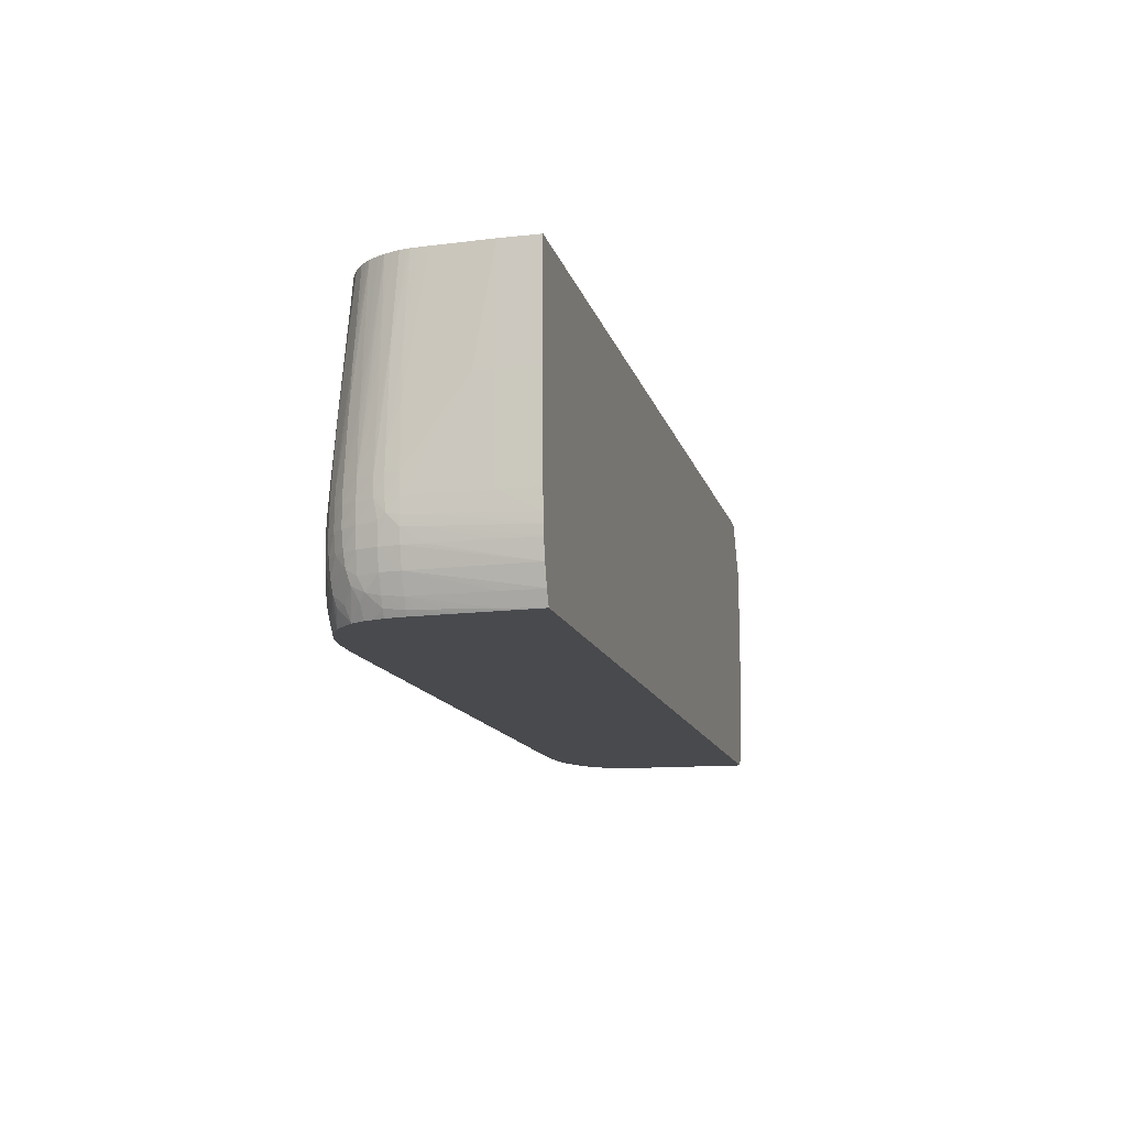
<metadata>
{"format":"obj","ext":"obj","renderer":"f3d","projection":"perspective","resolution":1024,"background":"white","views":[{"elev":-13.4,"azim":-76.1,"up":"+Y"}]}
</metadata>
<code>
v 0.02147 0.06539 -0.008773
v 0.02146 0.06232 -0.005377
v 0.02147 0.05978 -0.005377
v 0.02147 0.06539 -0.009629
v 0.02145 0.06539 -0.00857
v 0.02143 0.06281 -0.005377
v 0.02147 0.05717 -0.005377
v 0.02147 0.05717 -0.009629
v 0.02146 0.05802 -0.01048
v 0.02144 0.06145 -0.01048
v 0.02143 0.06487 -0.01029
v 0.02145 0.06539 -0.01
v 0.02143 0.06539 -0.008258
v 0.02009 0.06539 -0.005377
v 0.02146 0.05631 -0.005377
v 0.02146 0.05631 -0.007061
v 0.02146 0.05631 -0.009629
v 0.02146 0.05717 -0.01048
v 0.02142 0.05717 -0.01106
v 0.02141 0.06059 -0.01096
v 0.02143 0.06539 -0.01027
v 0.02141 0.06145 -0.01094
v -0.02156 0.06539 -0.005377
v 0.02144 0.05546 -0.005377
v 0.02143 0.05546 -0.006206
v 0.02142 0.05556 -0.008773
v 0.02142 0.05566 -0.01048
v 0.02145 0.05631 -0.01048
v 0.02142 0.05631 -0.01105
v 0.02134 0.05631 -0.01147
v 0.02134 0.05717 -0.01148
v 0.02139 0.06261 -0.01088
v 0.02136 0.06539 -0.0107
v 0.0214 0.06204 -0.01092
v 0.02133 0.05802 -0.01146
v -0.02156 0.06539 -0.007061
v -0.02156 0.06056 -0.005377
v 0.0214 0.05496 -0.005377
v 0.0214 0.055 -0.006206
v 0.02141 0.05576 -0.01099
v 0.02139 0.05507 -0.007918
v 0.02138 0.05523 -0.01048
v 0.02133 0.05547 -0.0113
v 0.02105 0.05546 -0.0122
v 0.02109 0.05631 -0.0122
v 0.02107 0.05717 -0.0122
v 0.02127 0.06145 -0.01137
v 0.02128 0.06232 -0.01126
v 0.02119 0.06402 -0.01134
v 0.02114 0.06539 -0.01134
v 0.02132 0.05888 -0.01144
v -0.02155 0.06059 -0.007918
v -0.02156 0.06059 -0.007061
v -0.02146 0.06539 -0.009629
v -0.02147 0.06487 -0.009629
v -0.02146 0.05628 -0.005377
v 0.02134 0.05455 -0.005377
v 0.02134 0.05457 -0.006206
v 0.0214 0.05501 -0.006887
v 0.0212 0.0546 -0.01134
v 0.02132 0.0546 -0.007918
v 0.02129 0.0546 -0.009629
v 0.02127 0.0546 -0.01048
v 0.02094 0.0546 -0.0122
v 0.02065 0.0546 -0.01278
v 0.0207 0.05546 -0.01284
v 0.02072 0.05631 -0.01285
v 0.02104 0.05802 -0.0122
v 0.0207 0.05717 -0.01282
v 0.02096 0.05973 -0.0122
v 0.02075 0.06539 -0.01203
v -0.02146 0.05717 -0.01048
v -0.02145 0.05631 -0.01048
v -0.02146 0.05631 -0.009629
v -0.02146 0.05631 -0.008773
v -0.02146 0.05631 -0.007061
v -0.02145 0.06539 -0.009896
v -0.02144 0.06145 -0.01048
v -0.02145 0.06059 -0.01048
v -0.02145 0.05973 -0.01048
v -0.02143 0.05543 -0.005377
v 0.02118 0.05375 -0.005377
v 0.02098 0.05375 -0.01134
v 0.02072 0.05374 -0.01222
v 0.02114 0.05375 -0.007061
v 0.02112 0.05375 -0.007918
v 0.02108 0.05375 -0.009629
v 0.02105 0.05375 -0.01048
v 0.02059 0.05402 -0.01269
v 0.02028 0.0546 -0.0132
v 0.02032 0.05546 -0.01326
v 0.02032 0.05631 -0.01327
v 0.02068 0.05802 -0.01279
v 0.02065 0.05888 -0.01276
v 0.02062 0.05973 -0.01272
v 0.02059 0.06059 -0.01268
v 0.02054 0.0619 -0.01263
v 0.02049 0.06316 -0.01256
v 0.02037 0.06539 -0.01246
v -0.02142 0.05802 -0.01103
v -0.02142 0.05717 -0.01106
v -0.02142 0.05631 -0.01104
v -0.02141 0.05575 -0.01098
v -0.02142 0.05566 -0.01048
v -0.02142 0.05561 -0.009629
v -0.02143 0.05555 -0.007918
v -0.02143 0.06539 -0.01027
v -0.0214 0.06145 -0.01094
v -0.0214 0.05501 -0.005377
v 0.0209 0.05289 -0.005377
v 0.02069 0.05299 -0.01134
v 0.02062 0.05314 -0.01196
v 0.02049 0.05345 -0.01253
v 0.02075 0.05289 -0.009629
v 0.02069 0.05282 -0.0104
v 0.01994 0.05289 -0.01293
v 0.01968 0.05333 -0.01348
v 0.01978 0.0539 -0.01355
v 0.01985 0.0546 -0.01361
v 0.0199 0.05546 -0.01364
v 0.01989 0.05631 -0.01363
v 0.02028 0.05717 -0.01325
v 0.02024 0.05802 -0.01322
v 0.02019 0.05888 -0.01318
v 0.01981 0.05802 -0.01356
v 0.02011 0.06539 -0.01267
v -0.02134 0.05717 -0.01148
v -0.02135 0.05631 -0.01147
v -0.02133 0.05546 -0.0113
v -0.0212 0.0546 -0.01134
v -0.02138 0.05523 -0.01048
v -0.02138 0.05519 -0.009629
v -0.0214 0.05505 -0.006405
v -0.0214 0.06539 -0.01044
v -0.0214 0.06204 -0.01092
v -0.02135 0.05461 -0.005377
v 0.02063 0.05226 -0.005377
v 0.02063 0.05226 -0.005397
v 0.02053 0.05249 -0.01063
v 0.02049 0.05256 -0.01134
v 0.02004 0.05226 -0.01219
v 0.02037 0.05287 -0.01222
v 0.01979 0.05231 -0.01276
v 0.02057 0.05241 -0.008773
v 0.02054 0.05246 -0.01006
v 0.01956 0.05289 -0.01336
v 0.01896 0.05228 -0.01357
v 0.01914 0.05289 -0.01368
v 0.01934 0.05367 -0.01377
v 0.01926 0.0546 -0.01396
v 0.01926 0.05546 -0.01398
v 0.01986 0.05717 -0.0136
v 0.01926 0.05631 -0.01395
v 0.01994 0.06539 -0.01281
v 0.01926 0.05717 -0.01388
v 0.01976 0.05888 -0.01353
v -0.02132 0.05888 -0.01144
v -0.02108 0.05717 -0.0122
v -0.02109 0.05631 -0.0122
v -0.02106 0.05546 -0.0122
v -0.02095 0.0546 -0.0122
v -0.02098 0.05375 -0.01134
v -0.02106 0.05375 -0.01048
v -0.02127 0.0546 -0.01048
v -0.02072 0.05374 -0.01222
v -0.02129 0.0546 -0.009629
v -0.02132 0.0546 -0.007061
v -0.02136 0.06539 -0.0107
v -0.02128 0.06539 -0.01094
v -0.02122 0.06316 -0.01134
v -0.02127 0.06145 -0.01137
v -0.02134 0.05456 -0.005377
v -0.02064 0.05226 -0.005377
v 0.02052 0.05226 -0.007918
v 0.02041 0.05226 -0.01026
v 0.02039 0.05226 -0.01049
v 0.0203 0.05226 -0.01134
v 0.01981 0.05226 -0.01266
v 0.01971 0.05226 -0.0128
v 0.01936 0.05226 -0.01316
v 0.01898 0.05226 -0.01354
v 0.01892 0.05226 -0.01358
v 0.01843 0.05226 -0.01384
v 0.0184 0.05289 -0.01407
v 0.01835 0.05367 -0.01424
v 0.01845 0.0546 -0.01425
v 0.01832 0.05537 -0.01426
v 0.0184 0.05631 -0.01418
v 0.01971 0.05953 -0.0135
v 0.01967 0.0601 -0.01347
v 0.01926 0.06539 -0.01317
v 0.01926 0.05802 -0.01381
v 0.01884 0.06364 -0.01349
v -0.02116 0.06487 -0.01134
v -0.02114 0.06539 -0.01134
v -0.02104 0.05802 -0.0122
v -0.0207 0.05717 -0.01282
v -0.02071 0.05631 -0.01285
v -0.0207 0.05546 -0.01284
v -0.02065 0.0546 -0.01278
v -0.02059 0.05402 -0.0127
v -0.02062 0.05314 -0.01196
v -0.02069 0.053 -0.01134
v -0.02118 0.05375 -0.005377
v -0.02073 0.05291 -0.01048
v -0.02085 0.05289 -0.007061
v -0.02091 0.05289 -0.005377
v -0.0205 0.05345 -0.01253
v -0.02064 0.05227 -0.005377
v -0.0206 0.05226 -0.006206
v 0.01759 0.05226 -0.0142
v 0.01783 0.05289 -0.01429
v 0.01797 0.05333 -0.01434
v 0.01803 0.0539 -0.01435
v 0.01802 0.0546 -0.01435
v 0.01797 0.05503 -0.01434
v 0.0184 0.05717 -0.01411
v 0.01934 0.05978 -0.01363
v 0.01919 0.06059 -0.01362
v 0.0191 0.06145 -0.01358
v 0.019 0.0623 -0.01354
v 0.0184 0.06539 -0.01339
v 0.01868 0.06421 -0.01346
v -0.02098 0.06539 -0.01163
v -0.02096 0.05973 -0.0122
v -0.021 0.05888 -0.0122
v -0.02065 0.05888 -0.01276
v -0.02028 0.05717 -0.01325
v -0.02032 0.05631 -0.01327
v -0.02032 0.05546 -0.01326
v -0.02028 0.0546 -0.0132
v -0.01977 0.0539 -0.01355
v -0.01968 0.05333 -0.01348
v -0.02037 0.05287 -0.01222
v -0.02004 0.05226 -0.01218
v -0.02016 0.05226 -0.01181
v -0.02049 0.05257 -0.01134
v -0.02053 0.05248 -0.01048
v -0.02054 0.05246 -0.01004
v -0.02057 0.05241 -0.008773
v -0.02061 0.05234 -0.007061
v -0.02063 0.0523 -0.006206
v -0.0209 0.05287 -0.005377
v -0.01994 0.05289 -0.01293
v -0.01978 0.05231 -0.01275
v -0.02057 0.05226 -0.006919
v 0.01731 0.05226 -0.0143
v 0.01721 0.05236 -0.01436
v 0.0174 0.05289 -0.01439
v 0.01669 0.05289 -0.01448
v 0.01763 0.05367 -0.01439
v 0.01669 0.05375 -0.01446
v 0.01755 0.05509 -0.01434
v 0.01755 0.05551 -0.01431
v 0.01755 0.05631 -0.01424
v 0.01811 0.06464 -0.0135
v 0.0184 0.05802 -0.01404
v 0.0184 0.0649 -0.01344
v 0.0179 0.06539 -0.01343
v 0.0184 0.05973 -0.01389
v -0.02074 0.06539 -0.01203
v -0.02063 0.05973 -0.01272
v -0.02024 0.05802 -0.01322
v -0.01986 0.05717 -0.0136
v -0.01989 0.05631 -0.01363
v -0.02059 0.06059 -0.01268
v -0.02054 0.0619 -0.01263
v -0.01989 0.05546 -0.01364
v -0.01985 0.0546 -0.01361
v -0.01934 0.05367 -0.01377
v -0.01913 0.05289 -0.01368
v -0.01896 0.05228 -0.01357
v -0.01956 0.05289 -0.01336
v -0.01977 0.05226 -0.01273
v -0.0203 0.05226 -0.01134
v -0.02039 0.05226 -0.01048
v -0.0205 0.05226 -0.008497
v -0.0204 0.05226 -0.01025
v -0.0197 0.05226 -0.01281
v 0.01702 0.05226 -0.01437
v 0.01666 0.05226 -0.01442
v 0.01583 0.05226 -0.0145
v 0.01583 0.05289 -0.01453
v 0.01498 0.05289 -0.01454
v 0.01583 0.05375 -0.01447
v 0.01669 0.0546 -0.01439
v 0.01755 0.05717 -0.01417
v 0.01327 0.06539 -0.01351
v 0.01755 0.05802 -0.01409
v 0.01755 0.05888 -0.01402
v 0.01755 0.06402 -0.01357
v 0.01755 0.06517 -0.01347
v 0.01755 0.06539 -0.01345
v -0.0206 0.06539 -0.01221
v -0.0204 0.06487 -0.01248
v -0.02019 0.05888 -0.01318
v -0.02052 0.06247 -0.0126
v -0.01994 0.06539 -0.01281
v -0.01981 0.05802 -0.01356
v -0.01926 0.05631 -0.01395
v -0.01926 0.05546 -0.01398
v -0.01926 0.0546 -0.01395
v -0.01835 0.05367 -0.01424
v -0.0184 0.05289 -0.01407
v -0.01842 0.05226 -0.01384
v -0.01892 0.05226 -0.01358
v -0.01895 0.05226 -0.01357
v -0.01935 0.05226 -0.01316
v 0.01498 0.05226 -0.01454
v 0.01412 0.05226 -0.01455
v 0.01412 0.05289 -0.01454
v 0.01327 0.05289 -0.01454
v -0.01327 0.06539 -0.01351
v -0.02037 0.06539 -0.01246
v -0.0202 0.06539 -0.0126
v -0.01966 0.06539 -0.01296
v -0.01967 0.0601 -0.01347
v -0.01972 0.05953 -0.0135
v -0.01976 0.05888 -0.01353
v -0.01926 0.05717 -0.01388
v -0.0184 0.05631 -0.01418
v -0.01832 0.05537 -0.01426
v -0.01845 0.0546 -0.01425
v -0.01803 0.0539 -0.01435
v -0.01797 0.05333 -0.01434
v -0.01783 0.05289 -0.01429
v -0.01759 0.05226 -0.0142
v -0.01773 0.05226 -0.01415
v 0.01327 0.05226 -0.01456
v -0.01327 0.05289 -0.01454
v -0.01412 0.05289 -0.01454
v -0.01583 0.05375 -0.01447
v -0.01669 0.0546 -0.01439
v -0.01755 0.05631 -0.01424
v -0.01755 0.05717 -0.01417
v -0.01755 0.05802 -0.01409
v -0.01755 0.05888 -0.01402
v -0.01755 0.06402 -0.01357
v -0.01755 0.06517 -0.01347
v -0.01755 0.06539 -0.01345
v -0.01926 0.06539 -0.01317
v -0.019 0.0623 -0.01354
v -0.0191 0.06145 -0.01358
v -0.01926 0.05802 -0.01381
v -0.0189 0.06316 -0.01351
v -0.01884 0.06364 -0.01349
v -0.0184 0.05717 -0.01411
v -0.01798 0.05503 -0.01434
v -0.01802 0.0546 -0.01435
v -0.01763 0.05367 -0.01439
v -0.01669 0.05289 -0.01448
v -0.0174 0.05289 -0.01439
v -0.01721 0.05236 -0.01436
v -0.01731 0.05226 -0.0143
v -0.01349 0.05226 -0.01456
v -0.01498 0.05289 -0.01454
v -0.01669 0.05375 -0.01446
v -0.01755 0.05551 -0.01431
v -0.01811 0.06464 -0.0135
v -0.01788 0.06539 -0.01343
v -0.0189 0.06539 -0.01326
v -0.0184 0.06539 -0.01339
v -0.01868 0.06421 -0.01346
v -0.0184 0.05802 -0.01404
v -0.01755 0.05509 -0.01434
v -0.01583 0.05289 -0.01453
v -0.0152 0.05226 -0.01454
v -0.01606 0.05226 -0.01449
v -0.01666 0.05226 -0.01442
v -0.01715 0.05226 -0.01435
v -0.01702 0.05226 -0.01437
v -0.01435 0.05226 -0.01455
v -0.01839 0.0649 -0.01344
v -0.0184 0.05973 -0.01389
v -0.0184 0.0623 -0.01366
f 1 2 3
f 1 3 7
f 1 7 8
f 1 8 4
f 1 4 12
f 1 12 21
f 1 21 33
f 1 33 50
f 1 50 71
f 1 71 99
f 1 99 126
f 1 126 154
f 1 154 191
f 1 191 222
f 1 222 259
f 1 259 293
f 1 293 288
f 1 288 313
f 1 313 340
f 1 340 360
f 1 360 362
f 1 362 361
f 1 361 341
f 1 341 316
f 1 316 298
f 1 298 315
f 1 315 314
f 1 314 294
f 1 294 261
f 1 261 224
f 1 224 195
f 1 195 169
f 1 169 168
f 1 168 134
f 1 134 107
f 1 107 77
f 1 77 54
f 1 54 36
f 1 36 23
f 1 23 14
f 1 14 13
f 1 13 5
f 1 5 2
f 2 5 6
f 2 6 14
f 2 14 23
f 2 23 37
f 2 37 56
f 2 56 81
f 2 81 109
f 2 109 136
f 2 136 172
f 2 172 204
f 2 204 207
f 2 207 243
f 2 243 209
f 2 209 173
f 2 173 137
f 2 137 110
f 2 110 82
f 2 82 57
f 2 57 38
f 2 38 24
f 2 24 15
f 2 15 7
f 2 7 3
f 4 8 18
f 4 18 9
f 4 9 10
f 4 10 11
f 4 11 12
f 5 13 6
f 6 13 14
f 7 15 16
f 7 16 8
f 8 16 17
f 8 17 28
f 8 28 18
f 9 18 19
f 9 19 10
f 10 19 20
f 10 20 11
f 11 21 12
f 11 20 22
f 11 22 21
f 15 24 16
f 16 24 17
f 17 24 25
f 17 25 26
f 17 26 27
f 17 27 28
f 18 28 29
f 18 29 19
f 19 29 30
f 19 30 31
f 19 31 20
f 20 31 22
f 21 22 32
f 21 32 33
f 22 34 32
f 22 31 35
f 22 35 34
f 23 36 53
f 23 53 37
f 24 38 39
f 24 39 25
f 25 39 26
f 26 39 27
f 27 40 28
f 27 39 41
f 27 41 42
f 27 42 40
f 28 40 29
f 29 40 30
f 30 43 44
f 30 44 45
f 30 45 31
f 30 40 43
f 31 45 46
f 31 46 35
f 32 34 47
f 32 47 48
f 32 48 33
f 33 48 49
f 33 49 50
f 34 35 51
f 34 51 47
f 35 46 51
f 36 52 53
f 36 54 55
f 36 55 52
f 37 53 56
f 38 57 39
f 39 57 58
f 39 58 59
f 39 59 41
f 40 42 60
f 40 60 43
f 41 59 58
f 41 58 61
f 41 61 62
f 41 62 42
f 42 62 63
f 42 63 60
f 43 60 64
f 43 64 44
f 44 64 65
f 44 65 66
f 44 66 45
f 45 66 67
f 45 67 46
f 46 68 50
f 46 50 49
f 46 49 47
f 46 47 51
f 46 67 69
f 46 69 68
f 47 49 48
f 50 68 70
f 50 70 71
f 52 55 72
f 52 72 73
f 52 73 74
f 52 74 53
f 53 74 75
f 53 75 76
f 53 76 56
f 54 77 55
f 55 77 78
f 55 78 79
f 55 79 80
f 55 80 72
f 56 76 81
f 57 82 58
f 58 82 61
f 60 83 84
f 60 84 64
f 60 63 88
f 60 88 83
f 61 82 62
f 62 82 63
f 63 82 85
f 63 85 86
f 63 86 87
f 63 87 88
f 64 84 89
f 64 89 65
f 65 89 90
f 65 90 66
f 66 90 91
f 66 91 67
f 67 91 92
f 67 92 69
f 68 69 93
f 68 93 70
f 69 92 93
f 70 93 94
f 70 94 71
f 71 94 95
f 71 95 96
f 71 96 97
f 71 97 98
f 71 98 99
f 72 80 100
f 72 100 101
f 72 101 102
f 72 102 73
f 73 102 103
f 73 103 104
f 73 104 74
f 74 104 105
f 74 105 75
f 75 105 106
f 75 106 81
f 75 81 76
f 77 107 78
f 78 100 79
f 78 107 108
f 78 108 100
f 79 100 80
f 81 106 109
f 82 110 85
f 83 88 111
f 83 111 112
f 83 112 84
f 84 112 113
f 84 113 89
f 85 110 86
f 86 110 87
f 87 110 88
f 88 110 114
f 88 114 115
f 88 115 111
f 89 113 116
f 89 116 117
f 89 117 118
f 89 118 90
f 90 118 119
f 90 119 91
f 91 119 120
f 91 120 92
f 92 120 121
f 92 121 122
f 92 122 94
f 92 94 93
f 94 122 95
f 95 122 96
f 96 122 97
f 97 122 123
f 97 123 98
f 98 123 124
f 98 124 125
f 98 125 99
f 99 125 126
f 100 108 127
f 100 127 101
f 101 127 128
f 101 128 102
f 102 128 103
f 103 128 129
f 103 129 130
f 103 130 131
f 103 131 104
f 104 131 132
f 104 132 105
f 105 132 133
f 105 133 109
f 105 109 106
f 107 134 135
f 107 135 108
f 108 135 127
f 109 133 136
f 110 137 138
f 110 138 114
f 111 115 139
f 111 139 140
f 111 140 112
f 112 140 141
f 112 141 142
f 112 142 113
f 113 142 143
f 113 143 116
f 114 138 115
f 115 138 144
f 115 144 145
f 115 145 139
f 116 143 146
f 116 146 117
f 117 146 147
f 117 147 148
f 117 148 149
f 117 149 118
f 118 149 150
f 118 150 119
f 119 150 120
f 120 150 151
f 120 151 121
f 121 152 122
f 121 151 153
f 121 153 152
f 122 152 125
f 122 125 123
f 123 125 124
f 125 154 126
f 125 152 153
f 125 153 155
f 125 155 156
f 125 156 154
f 127 135 157
f 127 157 158
f 127 158 159
f 127 159 128
f 128 159 160
f 128 160 129
f 129 160 161
f 129 161 130
f 130 162 163
f 130 163 164
f 130 164 131
f 130 161 165
f 130 165 162
f 131 164 166
f 131 166 132
f 132 166 167
f 132 167 136
f 132 136 133
f 134 168 135
f 135 168 169
f 135 169 170
f 135 170 171
f 135 171 157
f 136 167 172
f 137 173 210
f 137 210 246
f 137 246 277
f 137 277 278
f 137 278 276
f 137 276 275
f 137 275 236
f 137 236 235
f 137 235 274
f 137 274 279
f 137 279 308
f 137 308 307
f 137 307 306
f 137 306 305
f 137 305 328
f 137 328 327
f 137 327 354
f 137 354 370
f 137 370 371
f 137 371 369
f 137 369 368
f 137 368 367
f 137 367 372
f 137 372 355
f 137 355 329
f 137 329 310
f 137 310 309
f 137 309 282
f 137 282 281
f 137 281 280
f 137 280 247
f 137 247 211
f 137 211 183
f 137 183 182
f 137 182 181
f 137 181 180
f 137 180 179
f 137 179 178
f 137 178 141
f 137 141 177
f 137 177 176
f 137 176 175
f 137 175 174
f 137 174 138
f 138 174 145
f 138 145 144
f 139 145 175
f 139 175 176
f 139 176 177
f 139 177 140
f 140 177 141
f 141 178 142
f 142 178 143
f 143 178 179
f 143 179 180
f 143 180 146
f 145 174 175
f 146 180 147
f 147 181 182
f 147 182 183
f 147 183 184
f 147 184 148
f 147 180 181
f 148 184 149
f 149 184 185
f 149 185 150
f 150 185 186
f 150 186 151
f 151 186 153
f 153 186 187
f 153 187 188
f 153 188 155
f 154 156 189
f 154 189 190
f 154 190 191
f 155 192 190
f 155 190 189
f 155 189 156
f 155 188 193
f 155 193 192
f 157 171 158
f 158 171 170
f 158 170 194
f 158 194 195
f 158 195 196
f 158 196 197
f 158 197 198
f 158 198 159
f 159 198 199
f 159 199 160
f 160 199 200
f 160 200 161
f 161 200 201
f 161 201 165
f 162 165 202
f 162 202 203
f 162 203 163
f 163 204 164
f 163 203 205
f 163 205 206
f 163 206 207
f 163 207 204
f 164 204 166
f 165 201 208
f 165 208 202
f 166 204 167
f 167 204 172
f 169 195 194
f 169 194 170
f 173 209 210
f 183 211 184
f 184 211 212
f 184 212 213
f 184 213 185
f 185 213 214
f 185 214 186
f 186 214 215
f 186 215 187
f 187 215 216
f 187 216 188
f 188 216 217
f 188 217 193
f 190 192 218
f 190 218 219
f 190 219 220
f 190 220 221
f 190 221 191
f 191 221 193
f 191 193 222
f 192 193 221
f 192 221 220
f 192 220 219
f 192 219 218
f 193 217 223
f 193 223 222
f 195 224 225
f 195 225 226
f 195 226 196
f 196 226 197
f 197 226 225
f 197 225 227
f 197 227 228
f 197 228 229
f 197 229 198
f 198 229 230
f 198 230 199
f 199 230 231
f 199 231 200
f 200 231 201
f 201 231 232
f 201 232 233
f 201 233 208
f 202 208 234
f 202 234 235
f 202 235 236
f 202 236 237
f 202 237 203
f 203 237 238
f 203 238 205
f 205 238 239
f 205 239 240
f 205 240 241
f 205 241 206
f 206 241 242
f 206 242 209
f 206 209 243
f 206 243 207
f 208 233 244
f 208 244 245
f 208 245 234
f 209 242 210
f 210 241 240
f 210 240 246
f 210 242 241
f 211 247 248
f 211 248 212
f 212 248 213
f 213 248 249
f 213 249 250
f 213 250 214
f 214 250 251
f 214 251 215
f 215 251 250
f 215 250 252
f 215 252 216
f 216 253 254
f 216 254 255
f 216 255 256
f 216 256 217
f 216 252 253
f 217 257 223
f 217 256 257
f 222 223 258
f 222 258 256
f 222 256 259
f 223 257 260
f 223 260 258
f 224 261 225
f 225 261 262
f 225 262 227
f 227 262 228
f 228 263 264
f 228 264 265
f 228 265 229
f 228 262 266
f 228 266 267
f 228 267 263
f 229 265 268
f 229 268 230
f 230 268 269
f 230 269 231
f 231 269 232
f 232 269 270
f 232 270 233
f 233 270 271
f 233 271 272
f 233 272 273
f 233 273 244
f 234 245 274
f 234 274 235
f 236 275 237
f 237 275 238
f 238 275 276
f 238 276 239
f 239 277 246
f 239 246 240
f 239 276 278
f 239 278 277
f 244 273 245
f 245 273 279
f 245 279 274
f 247 280 248
f 248 280 281
f 248 281 250
f 248 250 249
f 250 281 282
f 250 282 283
f 250 283 252
f 252 283 284
f 252 284 285
f 252 285 286
f 252 286 254
f 252 254 253
f 254 286 255
f 255 287 256
f 255 286 288
f 255 288 287
f 256 287 289
f 256 289 290
f 256 290 291
f 256 291 292
f 256 292 293
f 256 293 259
f 256 258 260
f 256 260 257
f 261 294 267
f 261 267 266
f 261 266 262
f 263 295 296
f 263 296 264
f 263 267 297
f 263 297 295
f 264 296 298
f 264 298 299
f 264 299 300
f 264 300 265
f 265 300 301
f 265 301 268
f 267 294 297
f 268 301 302
f 268 302 269
f 269 302 270
f 270 302 303
f 270 303 304
f 270 304 271
f 271 304 272
f 272 304 305
f 272 305 306
f 272 306 307
f 272 307 308
f 272 308 273
f 273 308 279
f 282 309 283
f 283 309 310
f 283 310 284
f 284 310 311
f 284 311 285
f 285 311 288
f 285 288 286
f 287 288 289
f 288 293 292
f 288 292 291
f 288 291 290
f 288 290 289
f 288 311 312
f 288 312 330
f 288 330 313
f 294 314 295
f 294 295 297
f 295 314 315
f 295 315 296
f 296 315 298
f 298 316 317
f 298 317 318
f 298 318 319
f 298 319 299
f 299 319 300
f 300 320 321
f 300 321 322
f 300 322 323
f 300 323 301
f 300 319 320
f 301 323 302
f 302 323 303
f 303 324 325
f 303 325 304
f 303 323 324
f 304 325 326
f 304 326 327
f 304 327 328
f 304 328 305
f 310 329 311
f 311 329 312
f 312 329 355
f 312 355 330
f 313 330 331
f 313 331 332
f 313 332 333
f 313 333 334
f 313 334 335
f 313 335 336
f 313 336 337
f 313 337 338
f 313 338 339
f 313 339 340
f 316 341 317
f 317 341 342
f 317 342 343
f 317 343 344
f 317 344 320
f 317 320 318
f 318 320 319
f 320 344 345
f 320 345 346
f 320 346 321
f 321 347 348
f 321 348 322
f 321 346 347
f 322 348 349
f 322 349 323
f 323 349 324
f 324 349 350
f 324 350 351
f 324 351 325
f 325 351 352
f 325 352 353
f 325 353 326
f 326 353 327
f 327 353 354
f 330 355 331
f 331 356 332
f 331 355 372
f 331 372 356
f 332 356 357
f 332 357 333
f 333 357 365
f 333 365 358
f 333 358 334
f 334 358 348
f 334 348 359
f 334 359 335
f 335 359 336
f 336 359 337
f 337 359 338
f 338 359 339
f 339 359 340
f 340 359 360
f 341 361 346
f 341 346 345
f 341 345 342
f 342 345 344
f 342 344 343
f 346 361 362
f 346 362 363
f 346 363 347
f 347 364 359
f 347 359 348
f 347 363 364
f 348 358 365
f 348 365 357
f 348 357 349
f 349 357 351
f 349 351 350
f 351 357 366
f 351 366 367
f 351 367 368
f 351 368 369
f 351 369 353
f 351 353 352
f 353 370 354
f 353 369 371
f 353 371 370
f 356 372 366
f 356 366 357
f 359 373 362
f 359 362 360
f 359 364 374
f 359 374 375
f 359 375 363
f 359 363 373
f 362 373 363
f 363 375 374
f 363 374 364
f 366 372 367

</code>
